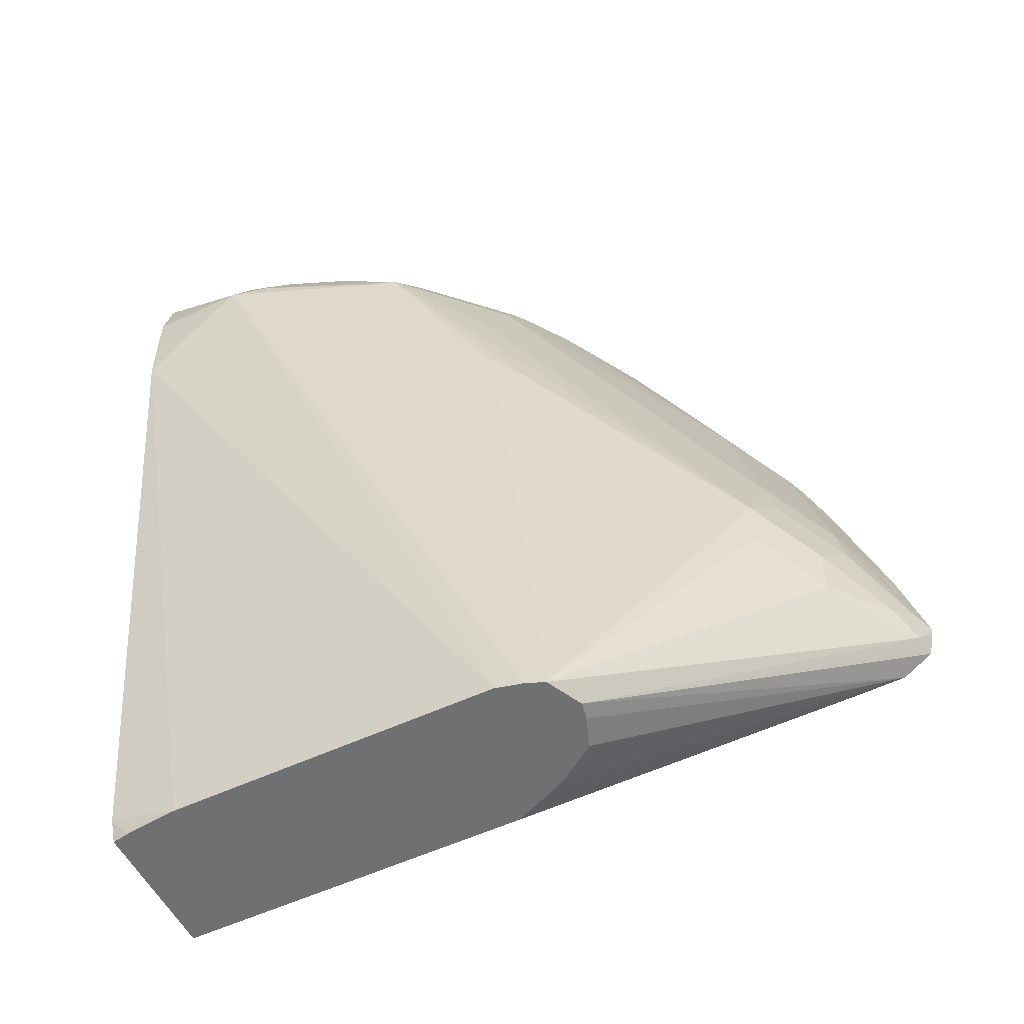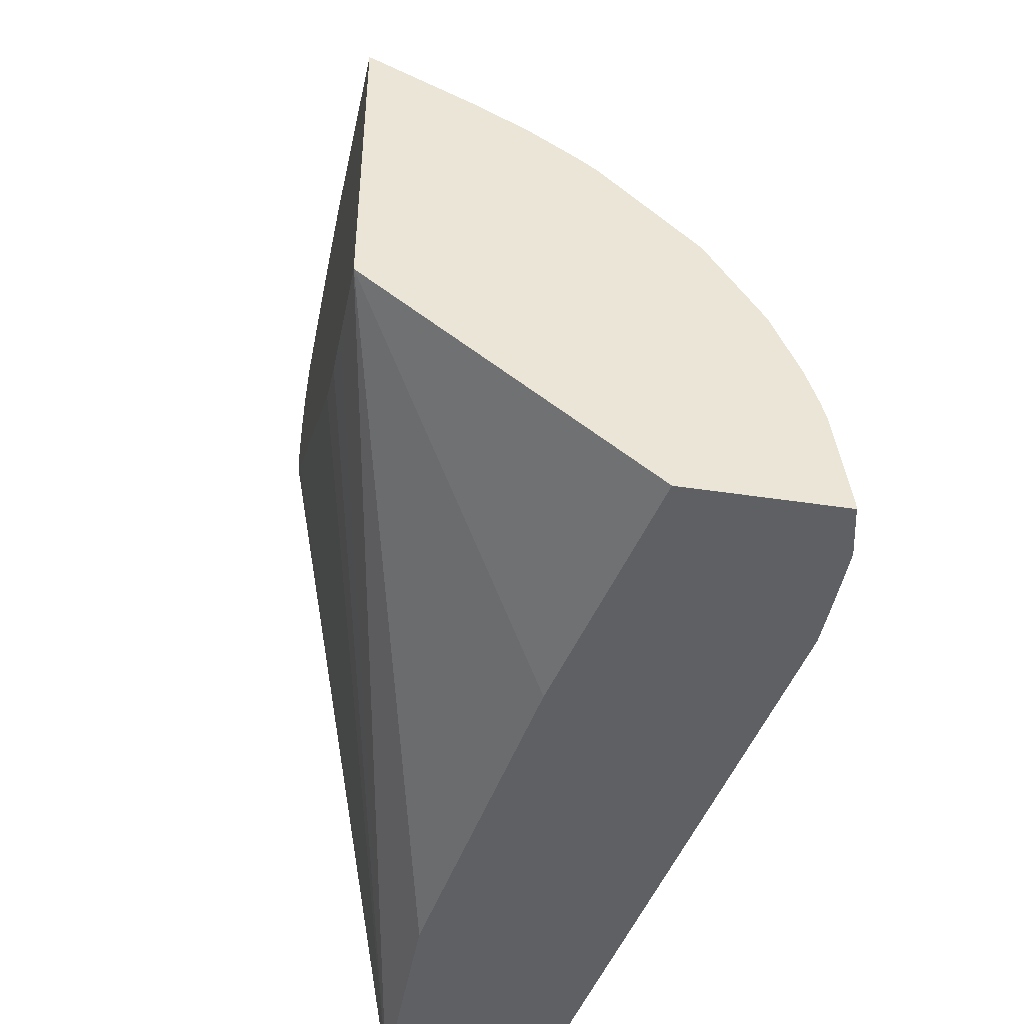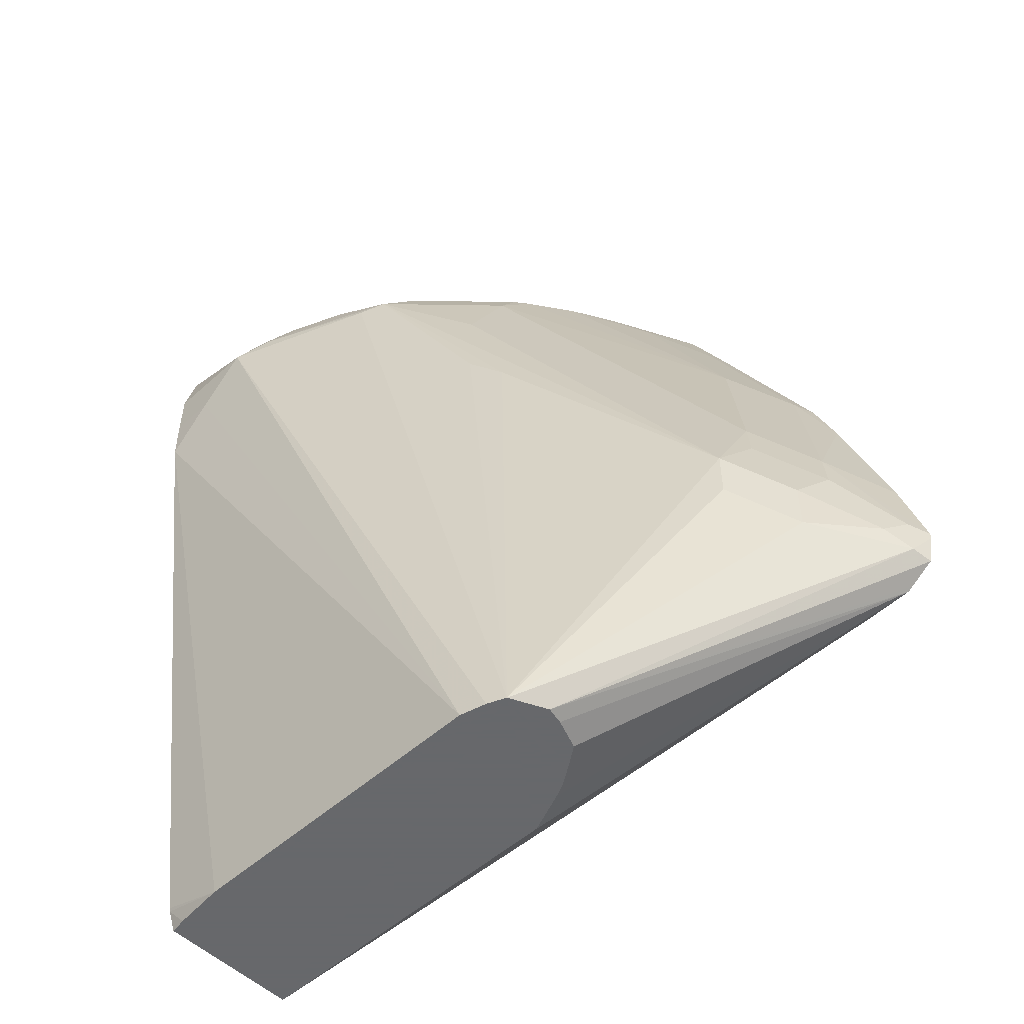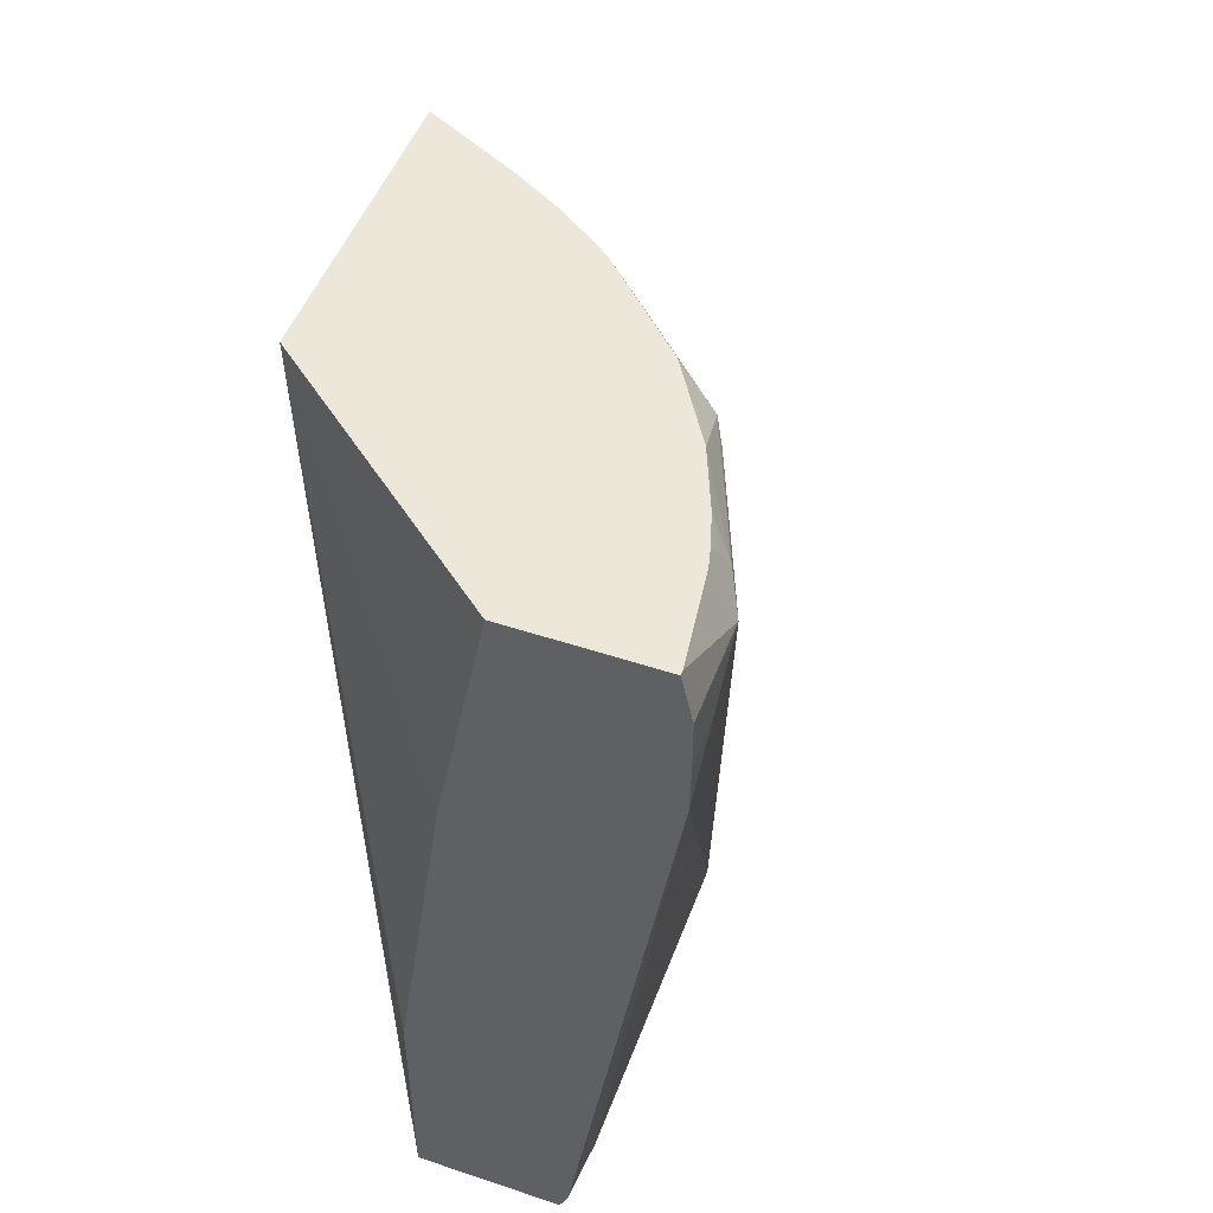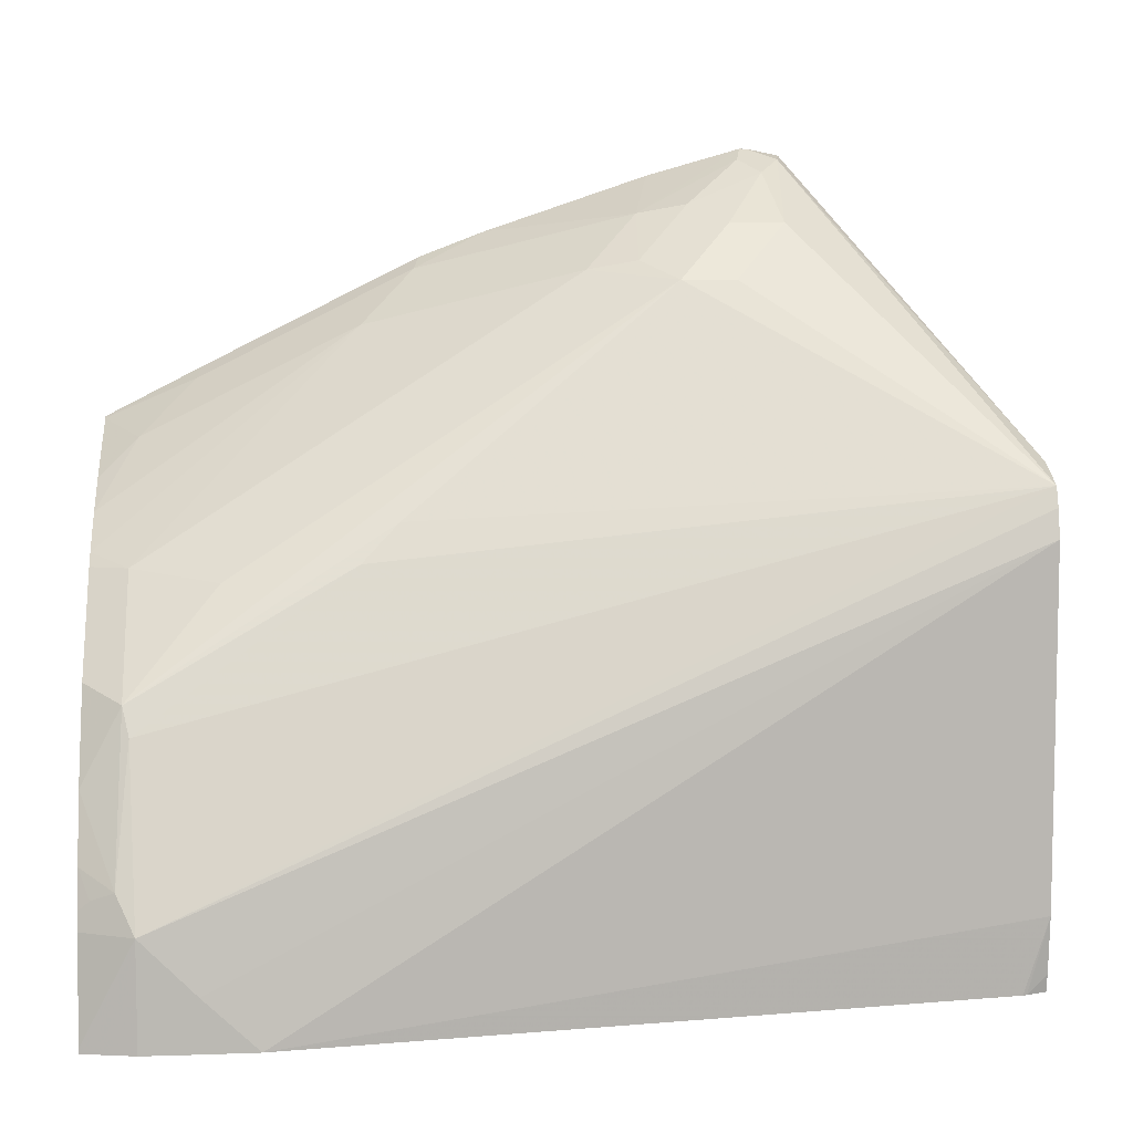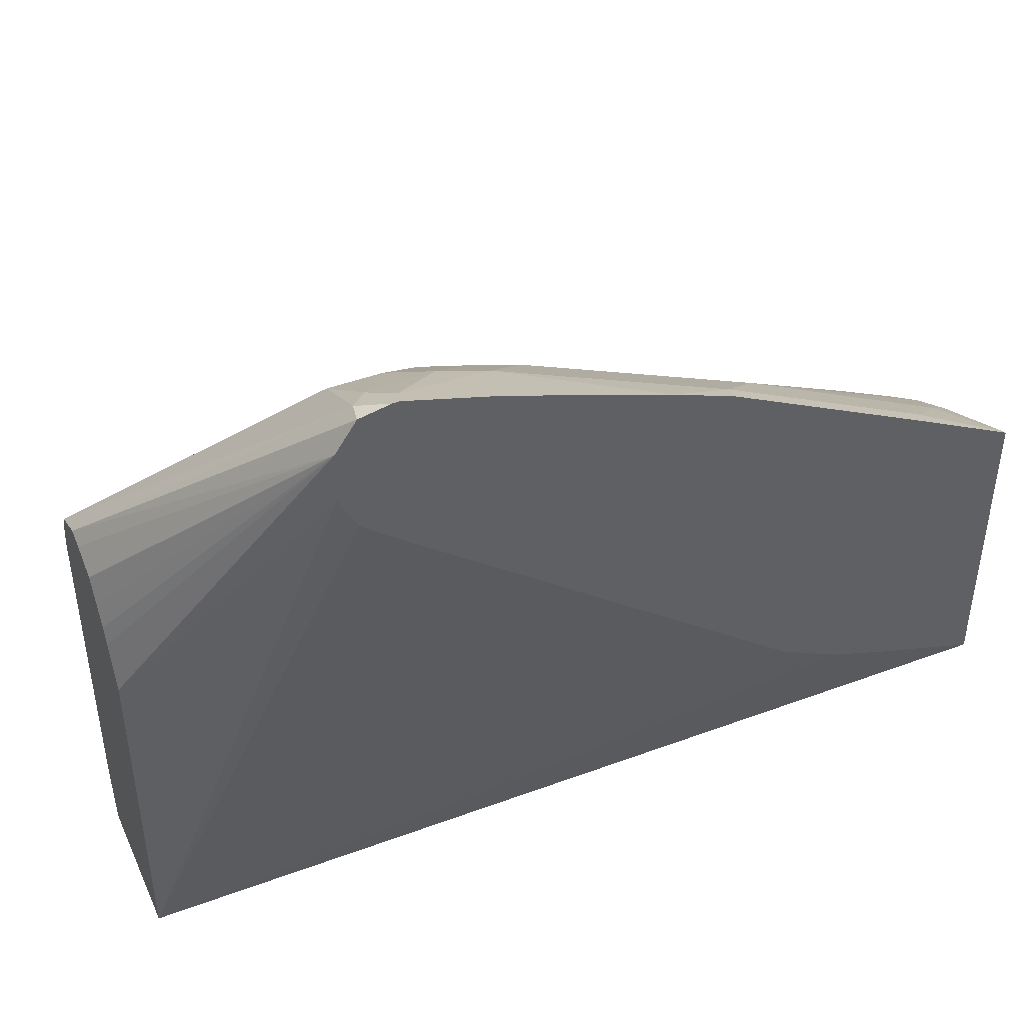
<metadata>
{"format":"obj","ext":"obj","renderer":"f3d","projection":"perspective","resolution":1024,"background":"white","views":[{"elev":-54.8,"azim":116.4,"up":"+Z"},{"elev":-44.8,"azim":-10.0,"up":"+Y"},{"elev":-52.3,"azim":134.1,"up":"+Z"},{"elev":49.7,"azim":20.2,"up":"+Z"},{"elev":7.3,"azim":84.8,"up":"+Y"},{"elev":44.2,"azim":-113.4,"up":"+Y"}]}
</metadata>
<code>
v 0.1485 0.2869 -0.1044
v 0.1485 0.2869 -0.1016
v 0.157 0.2826 -0.1151
v 0.1485 0.2843 -0.1168
v 0.157 0.2826 -0.09945
v 0.1485 0.2764 -0.06494
v 0.178 0.2617 -0.05757
v 0.1675 0.2774 -0.1073
v 0.1954 0.2582 -0.1117
v 0.2663 0.1651 -0.1981
v 0.2512 0.1723 -0.1981
v 0.1485 0.2741 -0.1237
v 0.1815 0.2652 -0.07674
v 0.1485 0.2548 -0.00134
v 0.1989 0.2407 -0.03662
v 0.2024 0.2443 -0.05582
v 0.157 0.2407 0.02614
v 0.178 0.2198 0.04709
v 0.1954 0.2582 -0.0907
v 0.2164 0.2373 -0.0907
v 0.2694 0.1575 -0.1981
v 0.2164 0.2373 -0.06978
v 0.2582 0.1535 0.03488
v 0.2652 0.1396 0.04884
v 0.2879 0.08376 0.1282
v 0.314 0.02096 0.1256
v 0.2439 0.1707 -0.1981
v 0.1485 0.2718 -0.1252
v 0.1485 0.245 0.02402
v 0.2408 0.1361 0.1308
v 0.2582 0.1326 0.09767
v 0.157 0.1989 0.1099
v 0.178 0.1989 0.08896
v 0.2072 0.1528 0.1455
v 0.2255 0.1401 0.1455
v 0.2722 0.1465 -0.1981
v 0.2826 0.09423 0.1308
v 0.3071 0.03492 0.1326
v 0.3041 0.02096 0.1455
v 0.3096 -0.01768 0.1455
v 0.3122 -0.01957 0.1338
v 0.314 -0.01957 0.1256
v 0.314 2.115e-05 0.1047
v 0.2313 0.1659 -0.1981
v 0.1485 0.2512 -0.1256
v 0.2253 0.1574 -0.1981
v 0.22 0.1497 -0.1981
v 0.2168 0.1433 -0.1981
v 0.2094 0.1256 -0.1981
v 0.1485 0.2031 0.1078
v 0.2313 0.1356 0.1455
v 0.2402 0.1267 0.1455
v 0.2617 0.1152 0.1308
v 0.1485 0.1839 0.1455
v 0.1502 0.1832 0.1455
v 0.178 0.1779 0.1308
v 0.1884 0.1637 0.1455
v 0.2722 0.009653 -0.1981
v 0.3138 -0.01957 0.08398
v 0.2523 0.1147 0.1455
v 0.2672 0.09973 0.1455
v 0.2785 0.08163 0.1455
v 0.2879 0.06645 0.1455
v 0.298 0.04188 0.1455
v 0.3036 0.03141 0.1413
v 0.3024 0.02781 0.1455
v 0.3096 -0.01957 0.1455
v 0.314 -0.01957 0.1047
v 0.1485 0.2366 -0.1185
v 0.2094 -0.01957 -0.1981
v 0.1485 0.06333 0.1455
v 0.2722 -0.01957 -0.1884
v 0.2718 -0.01957 -0.1899
v 0.2698 -0.01249 -0.1981
v 0.2509 -0.01957 0.1455
v 0.1485 0.2241 -0.1035
v 0.2685 -0.01957 -0.1981
v 0.2094 -0.01957 -0.1047
v 0.1485 0.07662 0.1047
v 0.1485 0.08472 0.08183
v 0.1485 0.09042 0.0704
v 0.1485 0.09763 0.05644
v 0.2303 -0.01957 0.04053
f 34 67 40
f 34 57 55
f 34 55 54
f 34 54 71
f 34 71 75
f 34 75 67
f 34 56 57
f 34 63 62
f 34 39 66
f 34 66 64
f 34 64 63
f 34 62 61
f 34 61 60
f 34 60 52
f 33 56 34
f 34 52 51
f 34 40 39
f 32 56 33
f 28 47 48
f 32 54 55
f 34 51 35
f 26 41 42
f 26 42 68
f 26 68 43
f 26 43 36
f 27 44 28
f 28 44 46
f 28 46 47
f 28 48 49
f 28 49 45
f 29 50 32
f 30 35 51
f 30 51 52
f 30 52 53
f 30 53 31
f 31 53 37
f 32 50 54
f 32 55 56
f 36 43 59
f 55 57 56
f 37 53 60
f 45 70 69
f 52 60 53
f 58 72 73
f 58 73 74
f 58 59 72
f 64 66 65
f 69 70 76
f 70 78 71
f 70 71 79
f 70 79 80
f 70 80 81
f 70 81 82
f 70 82 76
f 71 83 75
f 71 78 83
f 73 77 74
f 26 40 41
f 45 49 70
f 36 59 58
f 43 68 59
f 41 59 68
f 37 60 61
f 37 61 62
f 37 62 63
f 37 63 38
f 38 63 64
f 38 64 65
f 38 65 66
f 38 66 39
f 40 67 41
f 41 67 75
f 41 75 83
f 41 83 78
f 41 78 70
f 41 70 77
f 41 77 73
f 41 73 72
f 41 72 59
f 41 68 42
f 26 39 40
f 7 14 17
f 25 38 26
f 3 9 10
f 3 10 11
f 3 11 4
f 3 5 8
f 4 11 12
f 5 7 13
f 5 13 8
f 3 8 9
f 6 14 7
f 7 16 13
f 26 38 39
f 7 17 18
f 7 18 15
f 8 13 19
f 8 19 9
f 9 19 22
f 7 15 16
f 2 7 5
f 2 6 7
f 1 6 2
f 1 2 5
f 1 5 3
f 1 3 4
f 1 4 12
f 1 12 28
f 1 28 45
f 1 45 69
f 1 69 76
f 1 76 82
f 1 82 81
f 1 81 80
f 1 80 79
f 1 79 71
f 1 71 54
f 1 54 50
f 1 29 14
f 1 14 6
f 9 22 20
f 9 20 10
f 1 50 29
f 10 36 58
f 15 18 30
f 15 30 31
f 15 31 22
f 16 22 19
f 17 29 32
f 17 32 33
f 17 33 18
f 15 22 16
f 18 34 35
f 21 26 36
f 22 31 37
f 22 37 23
f 23 37 24
f 24 37 25
f 25 37 38
f 10 21 36
f 18 35 30
f 14 29 17
f 18 33 34
f 11 28 12
f 10 58 74
f 13 16 19
f 10 74 77
f 10 77 70
f 10 70 49
f 10 49 48
f 10 47 46
f 10 46 44
f 10 44 27
f 10 48 47
f 10 27 11
f 10 20 22
f 10 22 23
f 10 23 24
f 10 24 25
f 10 25 26
f 10 26 21
f 11 27 28

</code>
